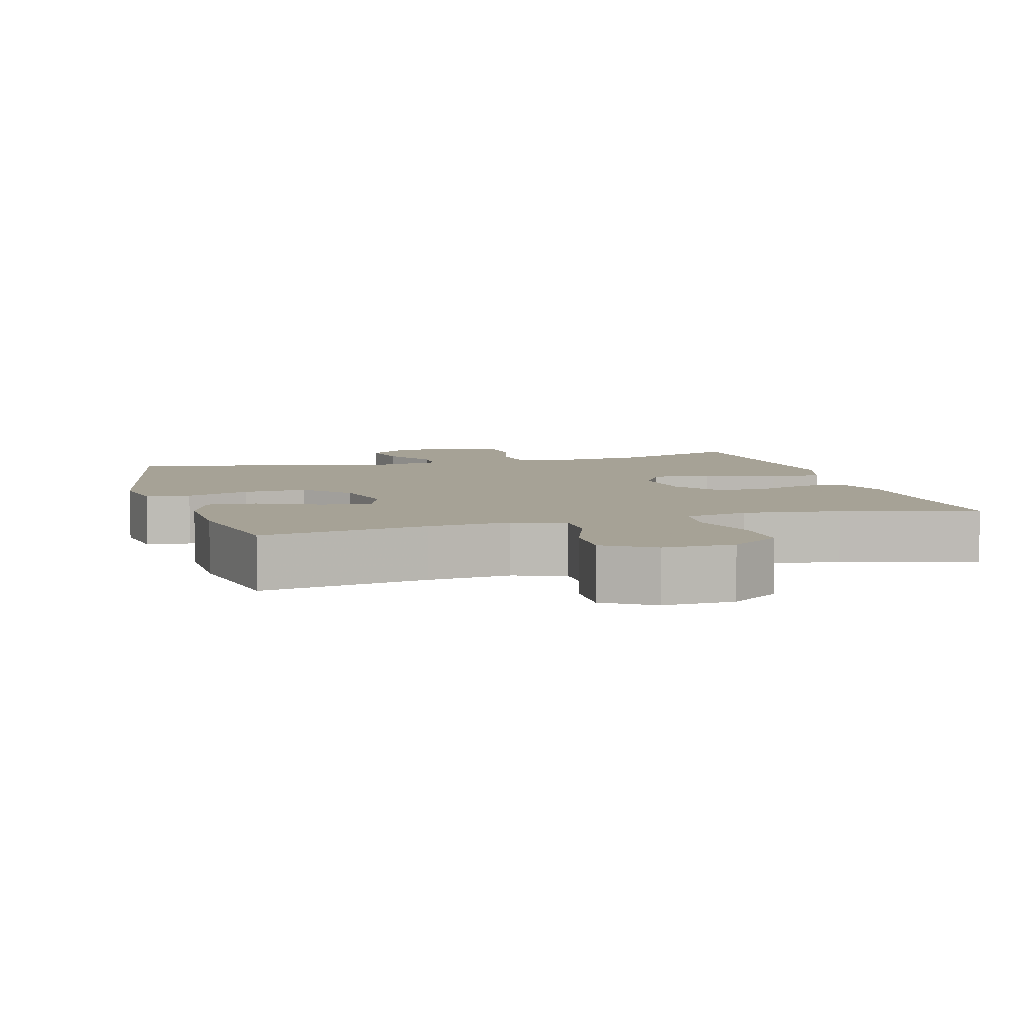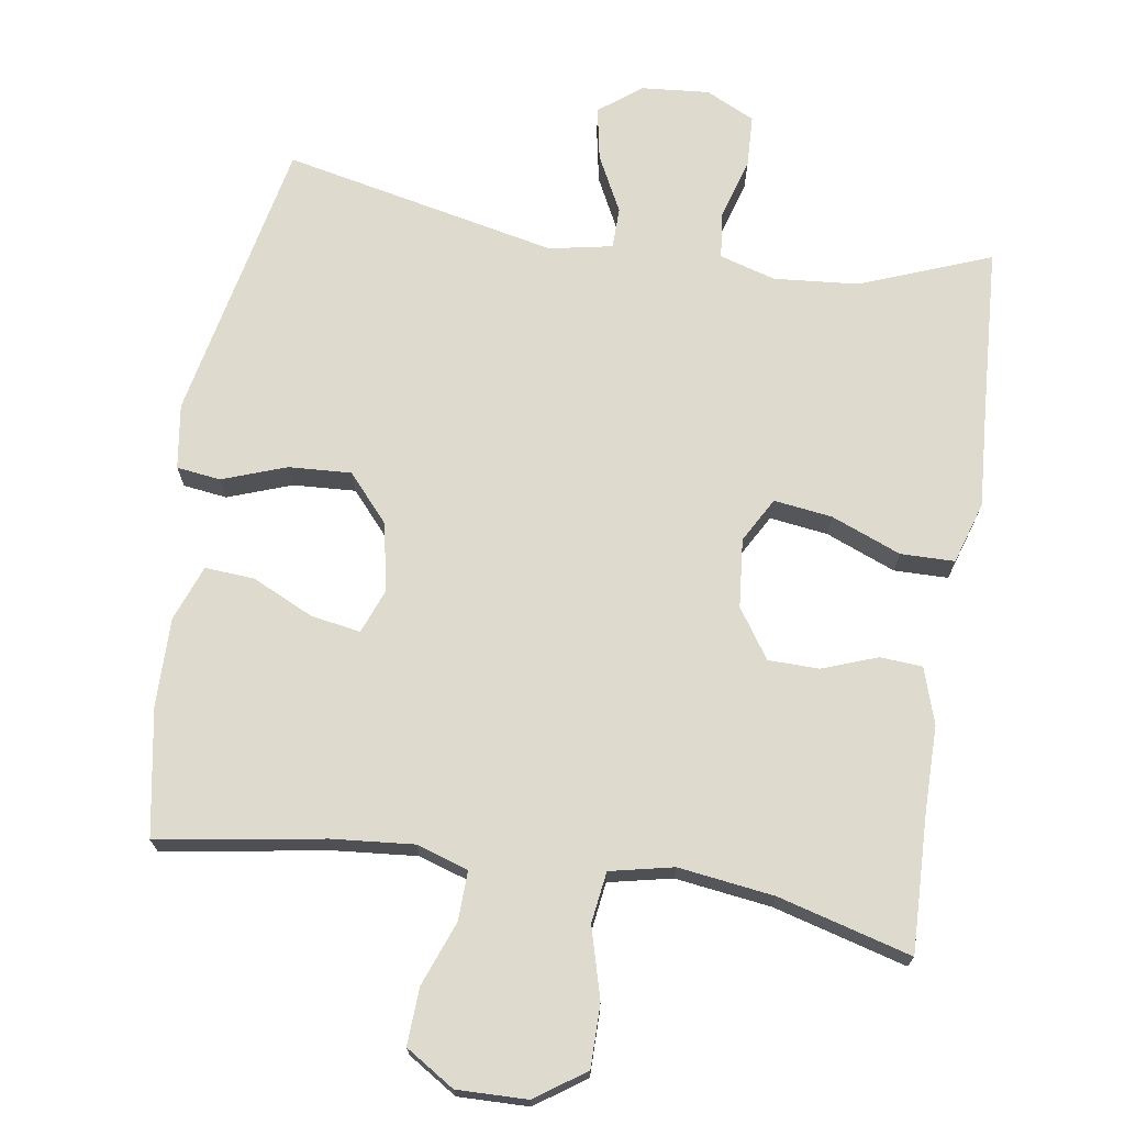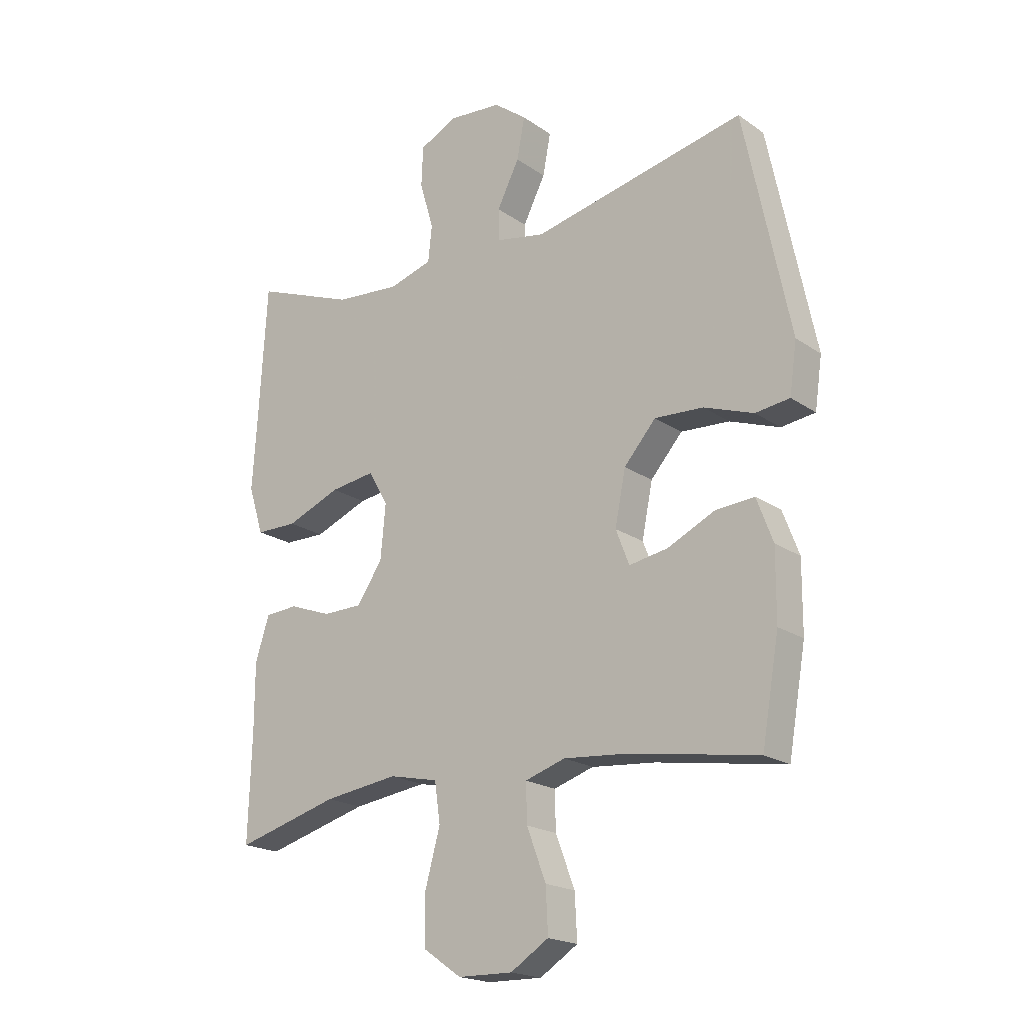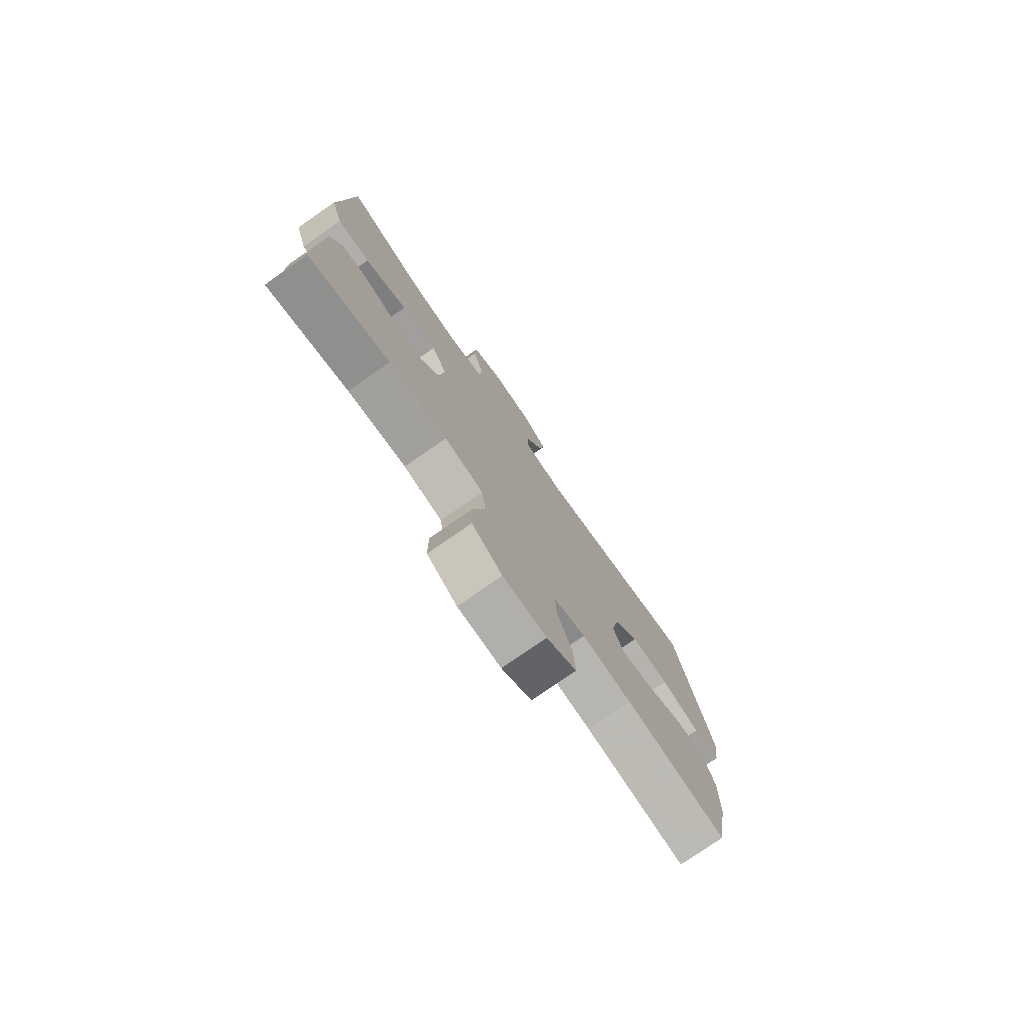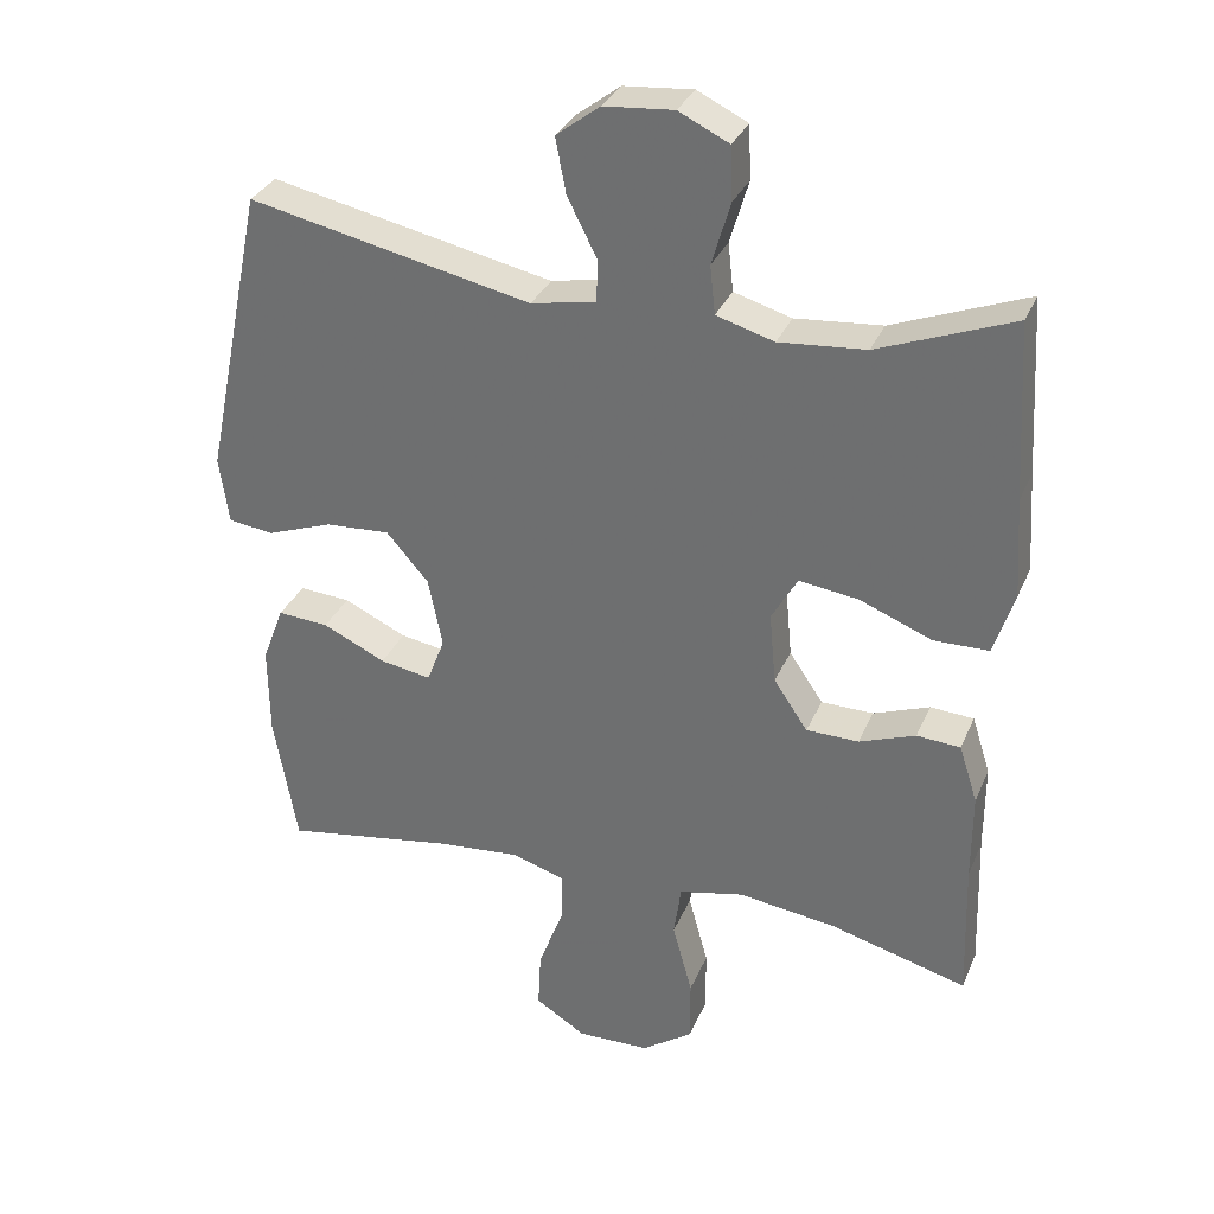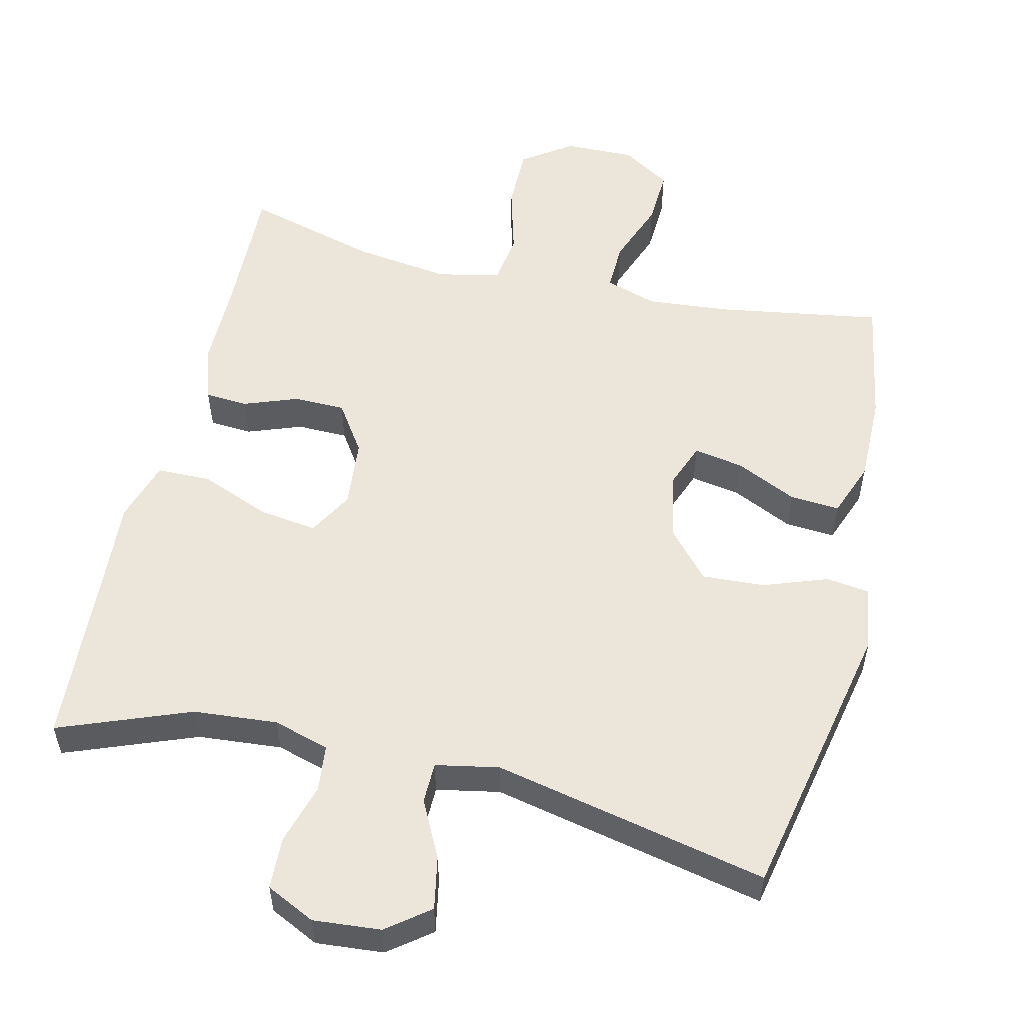
<metadata>
{"format":"obj","ext":"obj","renderer":"f3d","projection":"perspective","resolution":1024,"background":"white","views":[{"elev":6.3,"azim":163.7,"up":"+Y"},{"elev":71.1,"azim":-171.2,"up":"+Y"},{"elev":-19.8,"azim":38.6,"up":"+Z"},{"elev":-77.5,"azim":-55.3,"up":"+Z"},{"elev":32.1,"azim":-159.5,"up":"+Z"},{"elev":54.6,"azim":13.3,"up":"+Y"}]}
</metadata>
<code>
v -0.5 0.07 -0.5
v -0.494 0.07 -0.31
v -0.494 0.07 -0.19
v -0.469 0.07 -0.112
v -0.41 0.07 -0.108
v -0.334 0.07 -0.136
v -0.263 0.07 -0.135
v -0.217 0.07 -0.067
v -0.208 0.07 0.029
v -0.243 0.07 0.091
v -0.324 0.07 0.08
v -0.421 0.07 0.041
v -0.496 0.07 0.042
v -0.523 0.07 0.128
v -0.514 0.07 0.263
v -0.5 0.07 0.5
v -0.318 0.07 0.43
v -0.201 0.07 0.42
v -0.123 0.07 0.443
v -0.116 0.07 0.508
v -0.141 0.07 0.593
v -0.138 0.07 0.665
v -0.07 0.07 0.698
v 0.024 0.07 0.69
v 0.083 0.07 0.645
v 0.069 0.07 0.571
v 0.029 0.07 0.492
v 0.03 0.07 0.435
v 0.118 0.07 0.418
v 0.5 0.07 0.5
v 0.582 0.07 0.104
v 0.569 0.07 0.014
v 0.508 0.07 0.006
v 0.419 0.07 0.038
v 0.332 0.07 0.043
v 0.275 0.07 -0.022
v 0.256 0.07 -0.117
v 0.28 0.07 -0.179
v 0.349 0.07 -0.167
v 0.434 0.07 -0.127
v 0.503 0.07 -0.122
v 0.532 0.07 -0.199
v 0.531 0.07 -0.322
v 0.5 0.07 -0.5
v 0.27 0.07 -0.463
v 0.156 0.07 -0.453
v 0.084 0.07 -0.476
v 0.086 0.07 -0.544
v 0.12 0.07 -0.634
v 0.124 0.07 -0.713
v 0.056 0.07 -0.756
v -0.042 0.07 -0.754
v -0.111 0.07 -0.706
v -0.111 0.07 -0.619
v -0.084 0.07 -0.521
v -0.094 0.07 -0.45
v -0.182 0.07 -0.431
v -0.315 0.07 -0.449
v -0.5 0 -0.5
v -0.494 0 -0.31
v -0.494 0 -0.19
v -0.469 0 -0.112
v -0.41 0 -0.108
v -0.334 0 -0.136
v -0.263 0 -0.135
v -0.217 0 -0.067
v -0.208 0 0.029
v -0.243 0 0.091
v -0.324 0 0.08
v -0.421 0 0.041
v -0.496 0 0.042
v -0.523 0 0.128
v -0.514 0 0.263
v -0.5 0 0.5
v -0.318 0 0.43
v -0.201 0 0.42
v -0.123 0 0.443
v -0.116 0 0.508
v -0.141 0 0.593
v -0.138 0 0.665
v -0.07 0 0.698
v 0.024 0 0.69
v 0.083 0 0.645
v 0.069 0 0.571
v 0.029 0 0.492
v 0.03 0 0.435
v 0.118 0 0.418
v 0.5 0 0.5
v 0.582 0 0.104
v 0.569 0 0.014
v 0.508 0 0.006
v 0.419 0 0.038
v 0.332 0 0.043
v 0.275 0 -0.022
v 0.256 0 -0.117
v 0.28 0 -0.179
v 0.349 0 -0.167
v 0.434 0 -0.127
v 0.503 0 -0.122
v 0.532 0 -0.199
v 0.531 0 -0.322
v 0.5 0 -0.5
v 0.27 0 -0.463
v 0.156 0 -0.453
v 0.084 0 -0.476
v 0.086 0 -0.544
v 0.12 0 -0.634
v 0.124 0 -0.713
v 0.056 0 -0.756
v -0.042 0 -0.754
v -0.111 0 -0.706
v -0.111 0 -0.619
v -0.084 0 -0.521
v -0.094 0 -0.45
v -0.182 0 -0.431
v -0.315 0 -0.449
f 53 54 55
f 52 53 55
f 51 52 55
f 50 51 55
f 49 50 55
f 48 49 55
f 47 48 55 56
f 46 47 56 57
f 43 44 45
f 42 43 45
f 41 42 45
f 40 41 45
f 39 40 45
f 38 39 45 46
f 37 38 46 57
f 32 33 34
f 31 32 34
f 30 31 34
f 29 30 34
f 28 29 34 35
f 25 26 27
f 24 25 27
f 23 24 27
f 22 23 27
f 21 22 27
f 20 21 27
f 19 20 27 28
f 28 35 36
f 19 28 36
f 18 19 36
f 15 16 17
f 15 17 18
f 14 15 18
f 13 14 18
f 12 13 18
f 11 12 18
f 4 5 6
f 3 4 6
f 2 3 6
f 2 6 7
f 1 2 7
f 58 1 7
f 57 58 7 8
f 37 57 8 9
f 36 37 9 10
f 18 36 10
f 10 11 18
f 113 112 111
f 113 111 110
f 113 110 109
f 113 109 108
f 113 108 107
f 113 107 106
f 114 113 106 105
f 115 114 105 104
f 103 102 101
f 103 101 100
f 103 100 99
f 103 99 98
f 103 98 97
f 104 103 97 96
f 115 104 96 95
f 92 91 90
f 92 90 89
f 92 89 88
f 92 88 87
f 93 92 87 86
f 85 84 83
f 85 83 82
f 85 82 81
f 85 81 80
f 85 80 79
f 85 79 78
f 86 85 78 77
f 94 93 86
f 94 86 77
f 94 77 76
f 75 74 73
f 76 75 73
f 76 73 72
f 76 72 71
f 76 71 70
f 76 70 69
f 64 63 62
f 64 62 61
f 64 61 60
f 65 64 60
f 65 60 59
f 65 59 116
f 66 65 116 115
f 67 66 115 95
f 68 67 95 94
f 68 94 76
f 76 69 68
f 1 59 60 2
f 2 60 61 3
f 3 61 62 4
f 4 62 63 5
f 5 63 64 6
f 6 64 65 7
f 7 65 66 8
f 8 66 67 9
f 9 67 68 10
f 10 68 69 11
f 11 69 70 12
f 12 70 71 13
f 13 71 72 14
f 14 72 73 15
f 15 73 74 16
f 16 74 75 17
f 17 75 76 18
f 18 76 77 19
f 19 77 78 20
f 20 78 79 21
f 21 79 80 22
f 22 80 81 23
f 23 81 82 24
f 24 82 83 25
f 25 83 84 26
f 26 84 85 27
f 27 85 86 28
f 28 86 87 29
f 29 87 88 30
f 30 88 89 31
f 31 89 90 32
f 32 90 91 33
f 33 91 92 34
f 34 92 93 35
f 35 93 94 36
f 36 94 95 37
f 37 95 96 38
f 38 96 97 39
f 39 97 98 40
f 40 98 99 41
f 41 99 100 42
f 42 100 101 43
f 43 101 102 44
f 44 102 103 45
f 45 103 104 46
f 46 104 105 47
f 47 105 106 48
f 48 106 107 49
f 49 107 108 50
f 50 108 109 51
f 51 109 110 52
f 52 110 111 53
f 53 111 112 54
f 54 112 113 55
f 55 113 114 56
f 56 114 115 57
f 57 115 116 58
f 58 116 59 1

</code>
